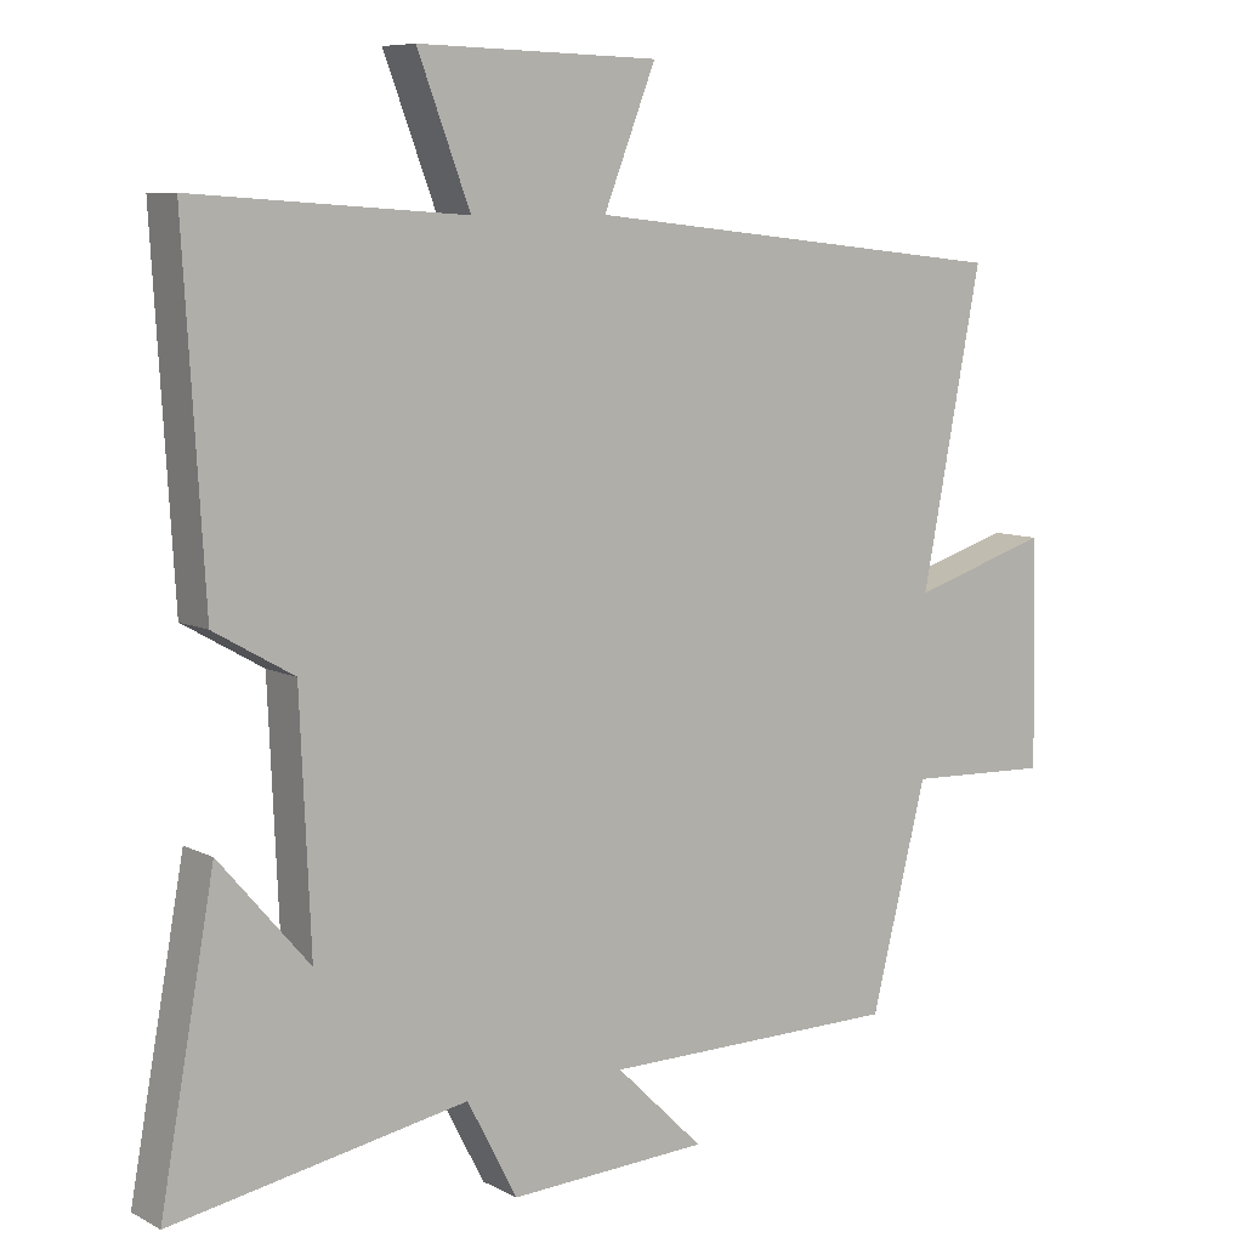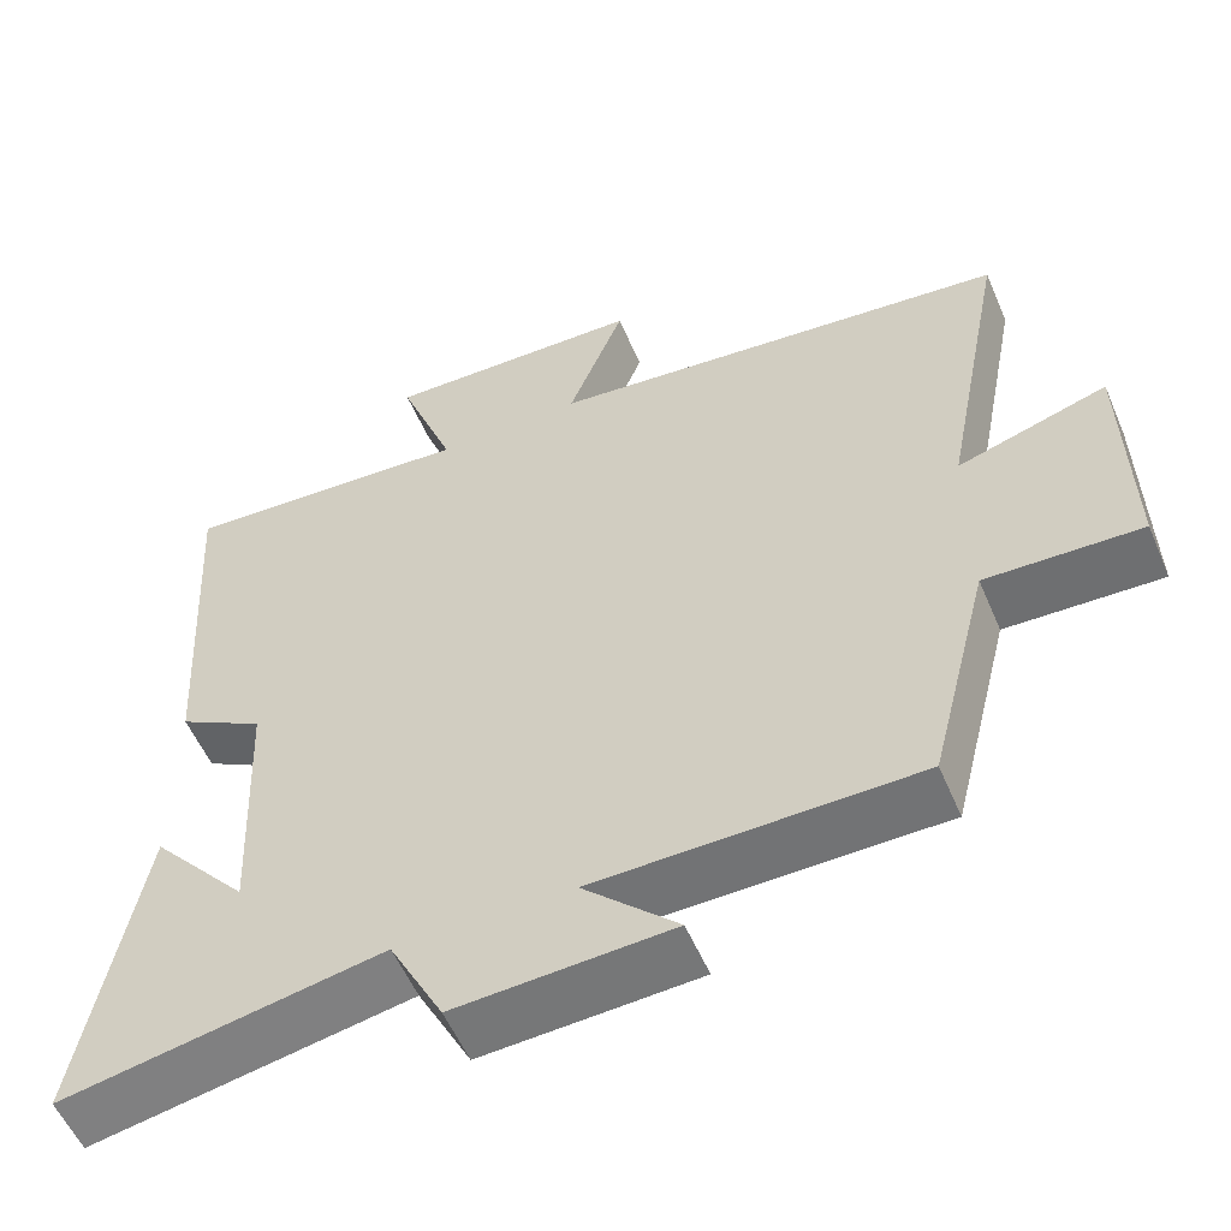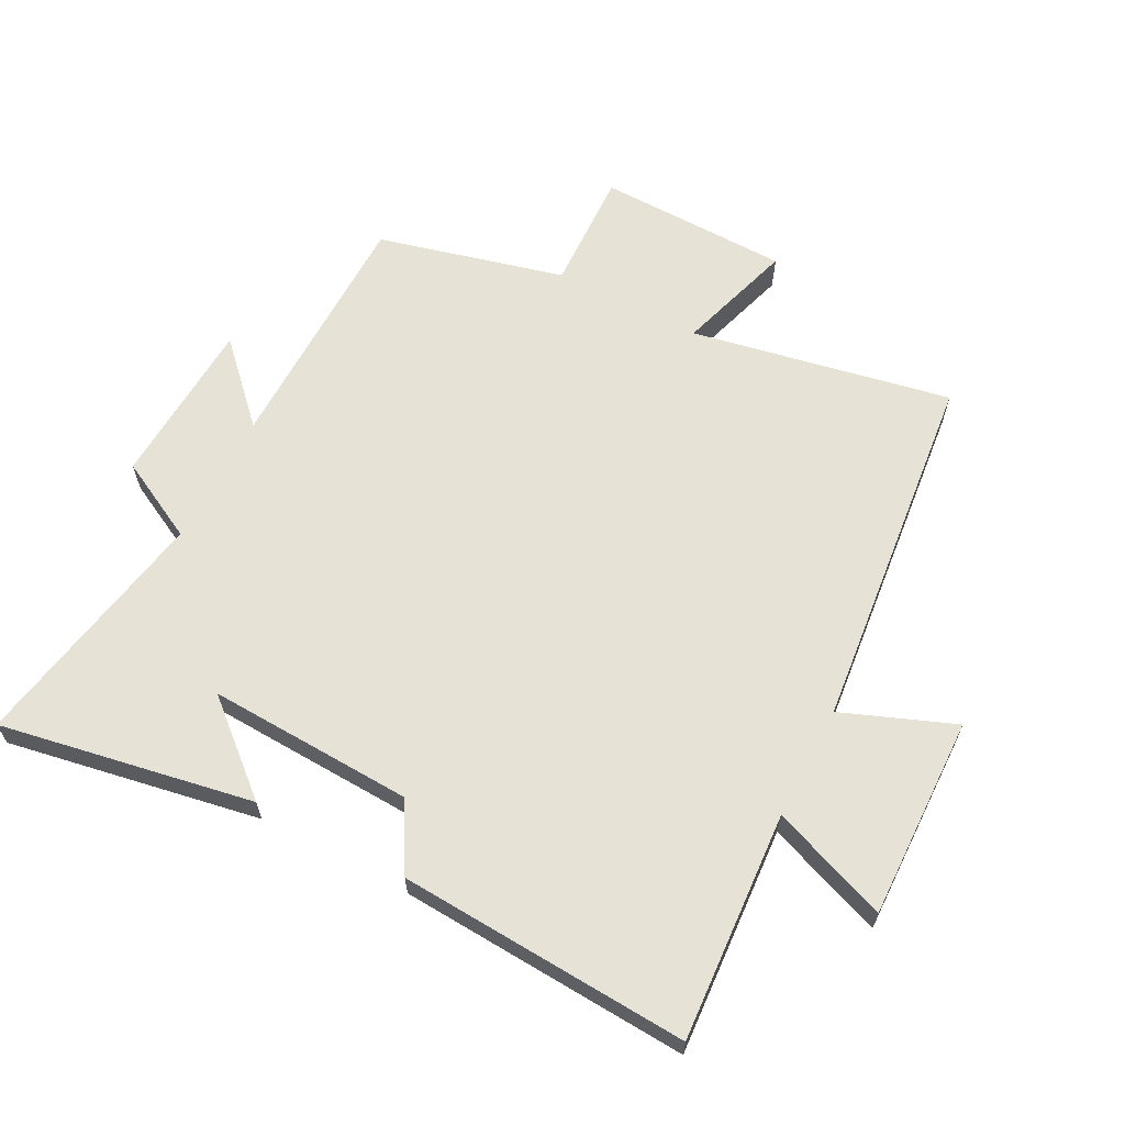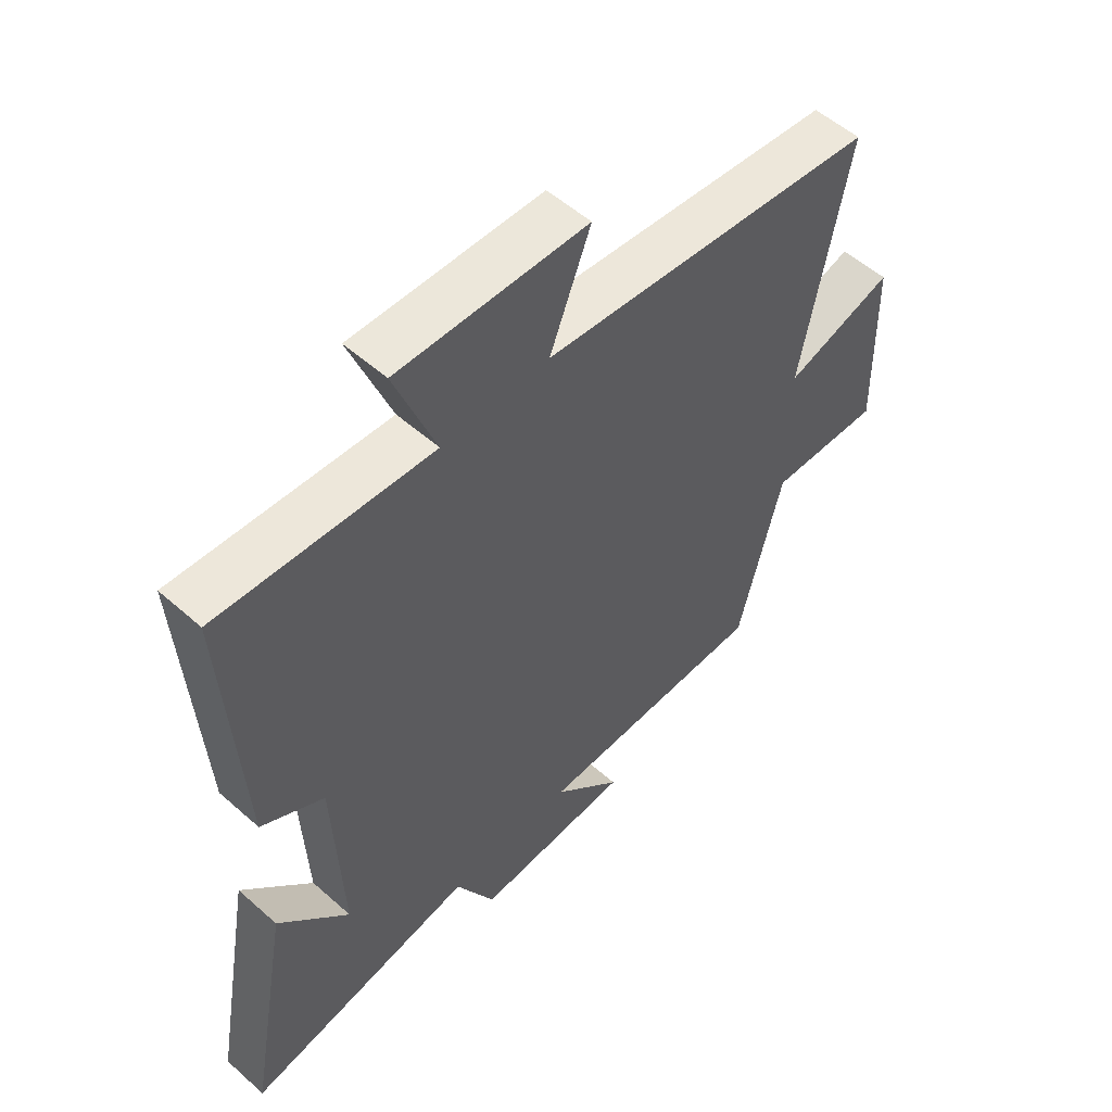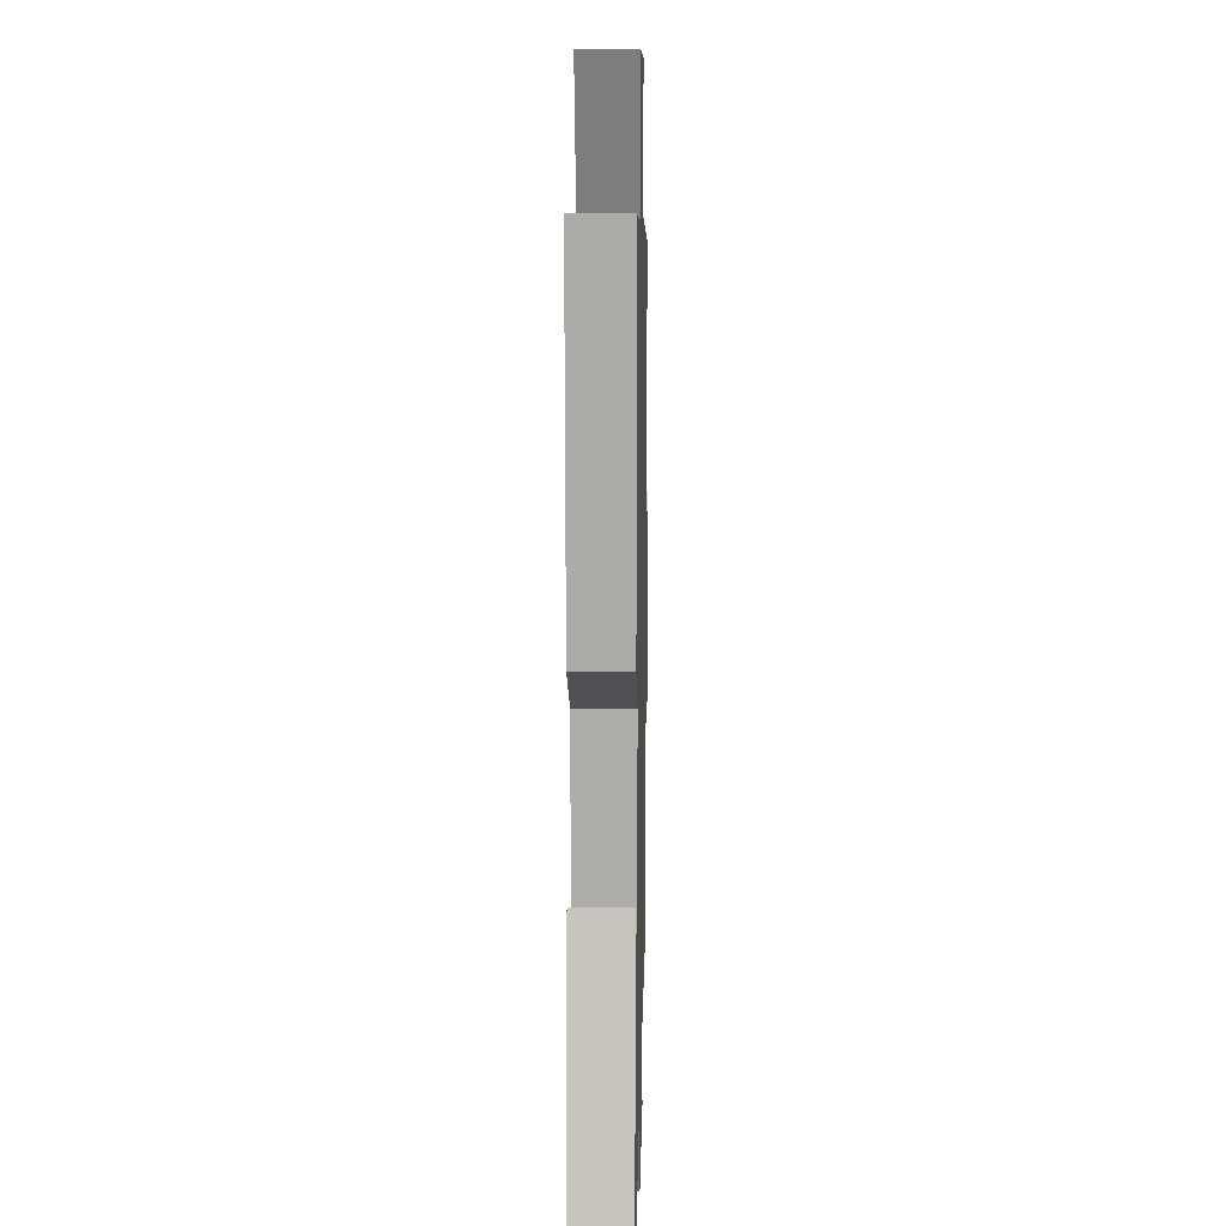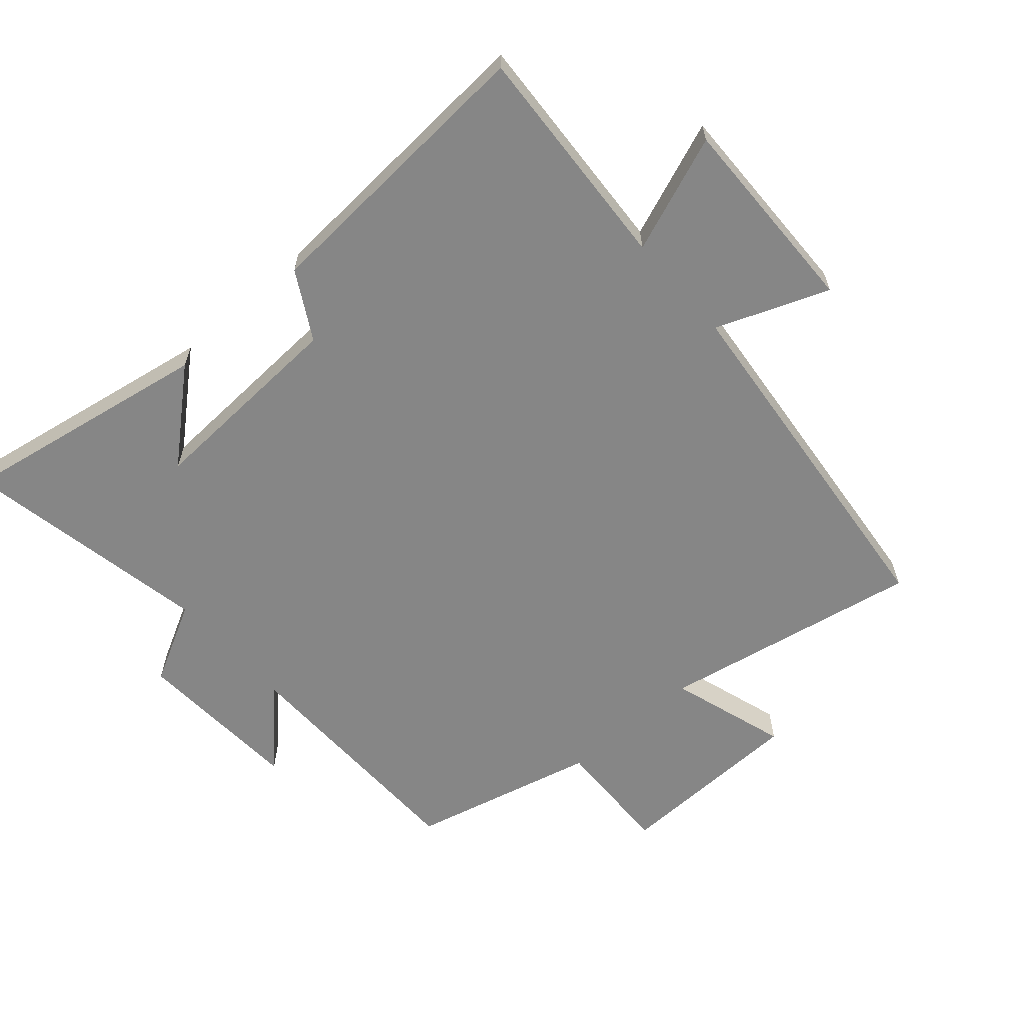
<metadata>
{"format":"obj","ext":"obj","renderer":"f3d","projection":"perspective","resolution":1024,"background":"white","views":[{"elev":8.0,"azim":-35.7,"up":"+Z"},{"elev":-55.6,"azim":23.0,"up":"+Z"},{"elev":63.5,"azim":-62.4,"up":"+Y"},{"elev":54.2,"azim":-46.8,"up":"+Z"},{"elev":10.2,"azim":-88.8,"up":"+Z"},{"elev":-62.0,"azim":-48.5,"up":"+Y"}]}
</metadata>
<code>
v 0.579 0.07 0.439
v 0.5 0.07 0.032
v 0.684 0.07 0.089
v 0.69 0.07 -0.211
v 0.5 0.07 -0.204
v 0.426 0.07 -0.496
v 0.032 0.07 -0.5
v 0.148 0.07 -0.613
v -0.116 0.07 -0.627
v -0.182 0.07 -0.5
v -0.572 0.07 -0.572
v -0.5 0.07 -0.175
v -0.381 0.07 -0.313
v -0.395 0.07 0.009
v -0.5 0.07 0.069
v -0.527 0.07 0.524
v -0.169 0.07 0.5
v -0.238 0.07 0.683
v 0.08 0.07 0.675
v 0.011 0.07 0.5
v 0.579 0 0.439
v 0.5 0 0.032
v 0.684 0 0.089
v 0.69 0 -0.211
v 0.5 0 -0.204
v 0.426 0 -0.496
v 0.032 0 -0.5
v 0.148 0 -0.613
v -0.116 0 -0.627
v -0.182 0 -0.5
v -0.572 0 -0.572
v -0.5 0 -0.175
v -0.381 0 -0.313
v -0.395 0 0.009
v -0.5 0 0.069
v -0.527 0 0.524
v -0.169 0 0.5
v -0.238 0 0.683
v 0.08 0 0.675
v 0.011 0 0.5
f 17 18 19 20
f 17 20 1 2
f 16 17 2
f 15 16 2
f 14 15 2
f 13 14 2
f 11 12 13
f 13 2 3
f 11 13 3
f 10 11 3
f 7 8 9 10
f 5 6 7 10
f 5 10 3
f 3 4 5
f 40 39 38 37
f 22 21 40 37
f 22 37 36
f 22 36 35
f 22 35 34
f 22 34 33
f 33 32 31
f 23 22 33
f 23 33 31
f 23 31 30
f 30 29 28 27
f 30 27 26 25
f 23 30 25
f 25 24 23
f 1 21 22 2
f 2 22 23 3
f 3 23 24 4
f 4 24 25 5
f 5 25 26 6
f 6 26 27 7
f 7 27 28 8
f 8 28 29 9
f 9 29 30 10
f 10 30 31 11
f 11 31 32 12
f 12 32 33 13
f 13 33 34 14
f 14 34 35 15
f 15 35 36 16
f 16 36 37 17
f 17 37 38 18
f 18 38 39 19
f 19 39 40 20
f 20 40 21 1

</code>
